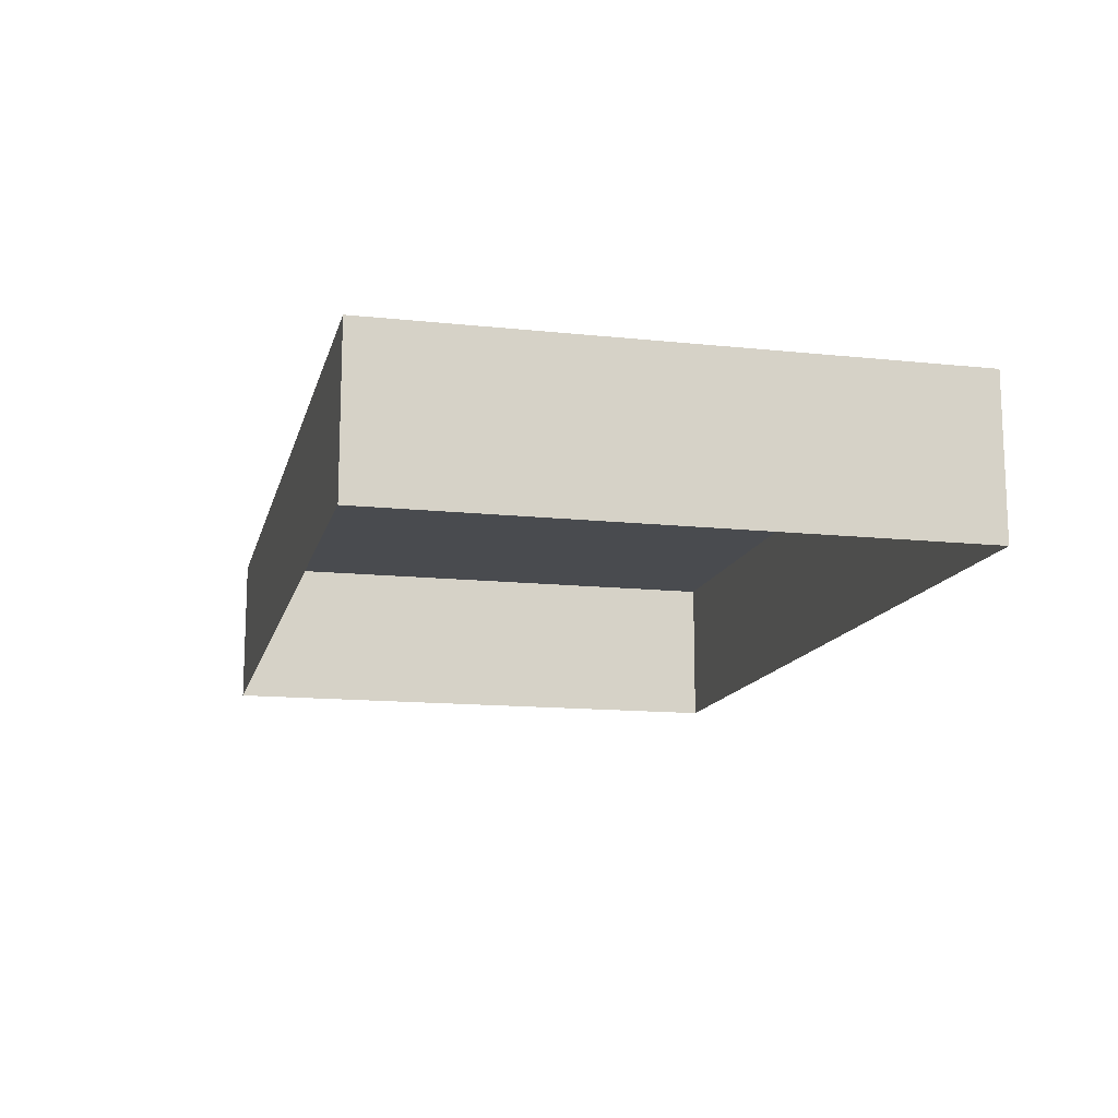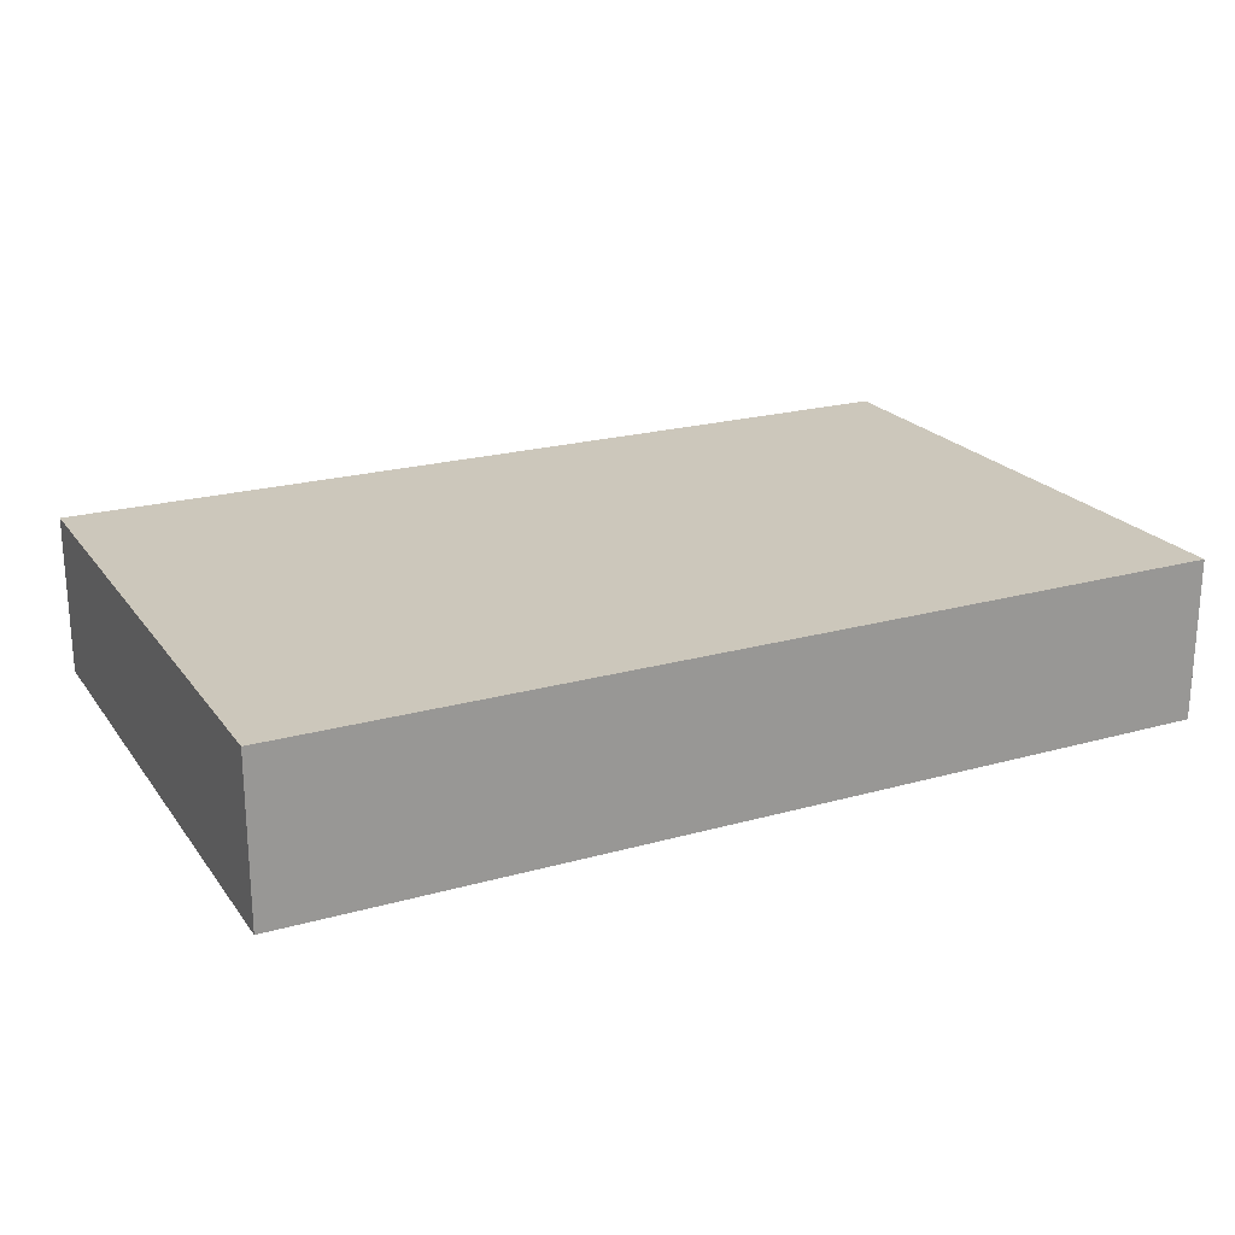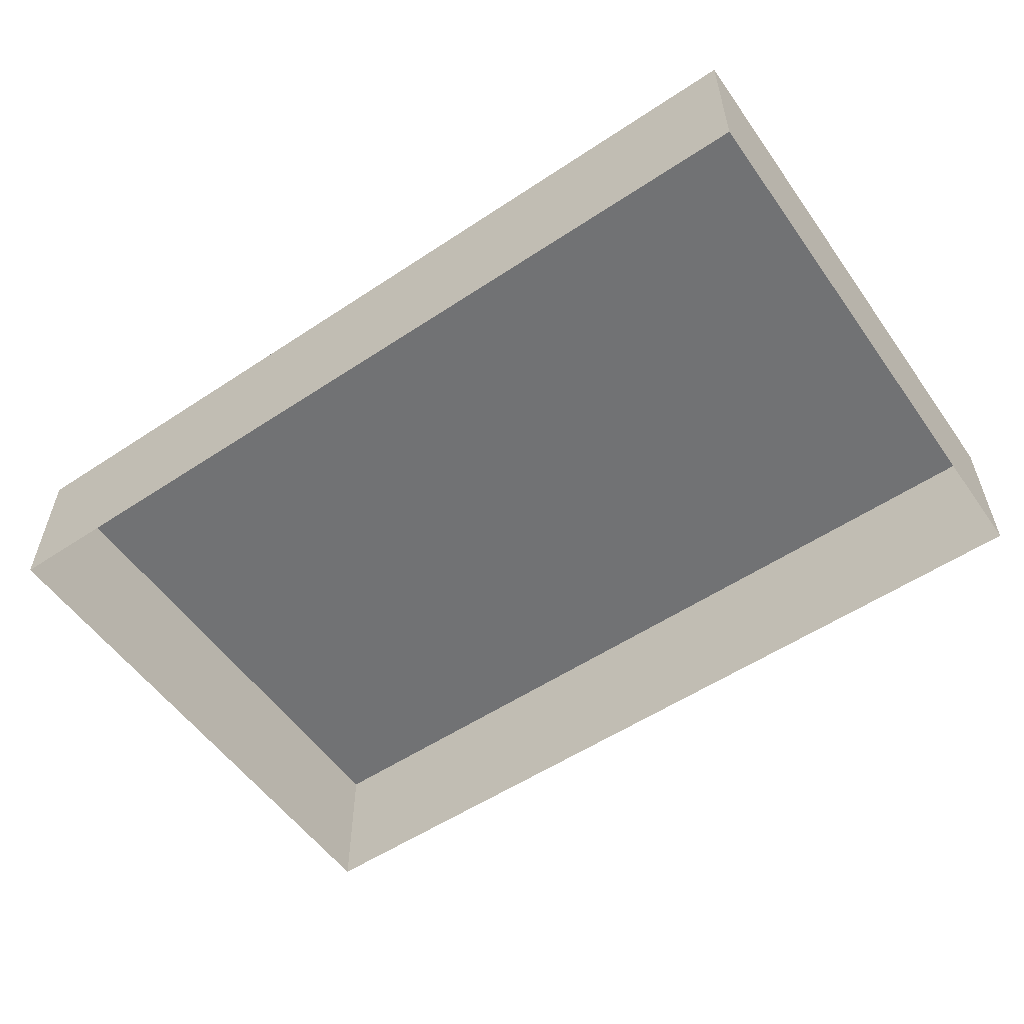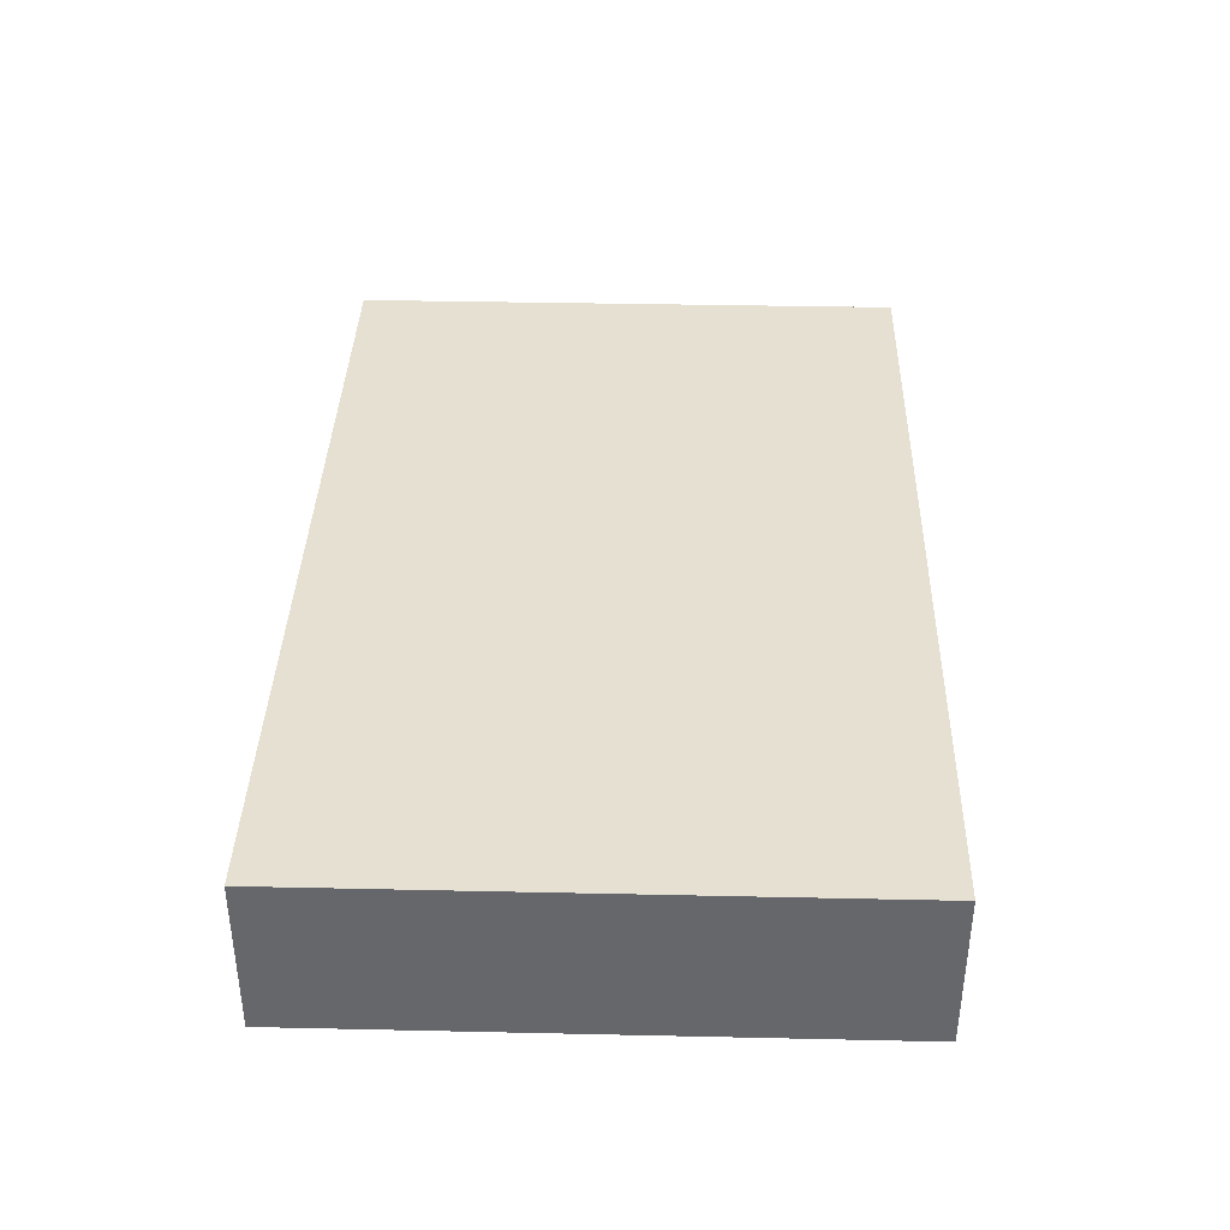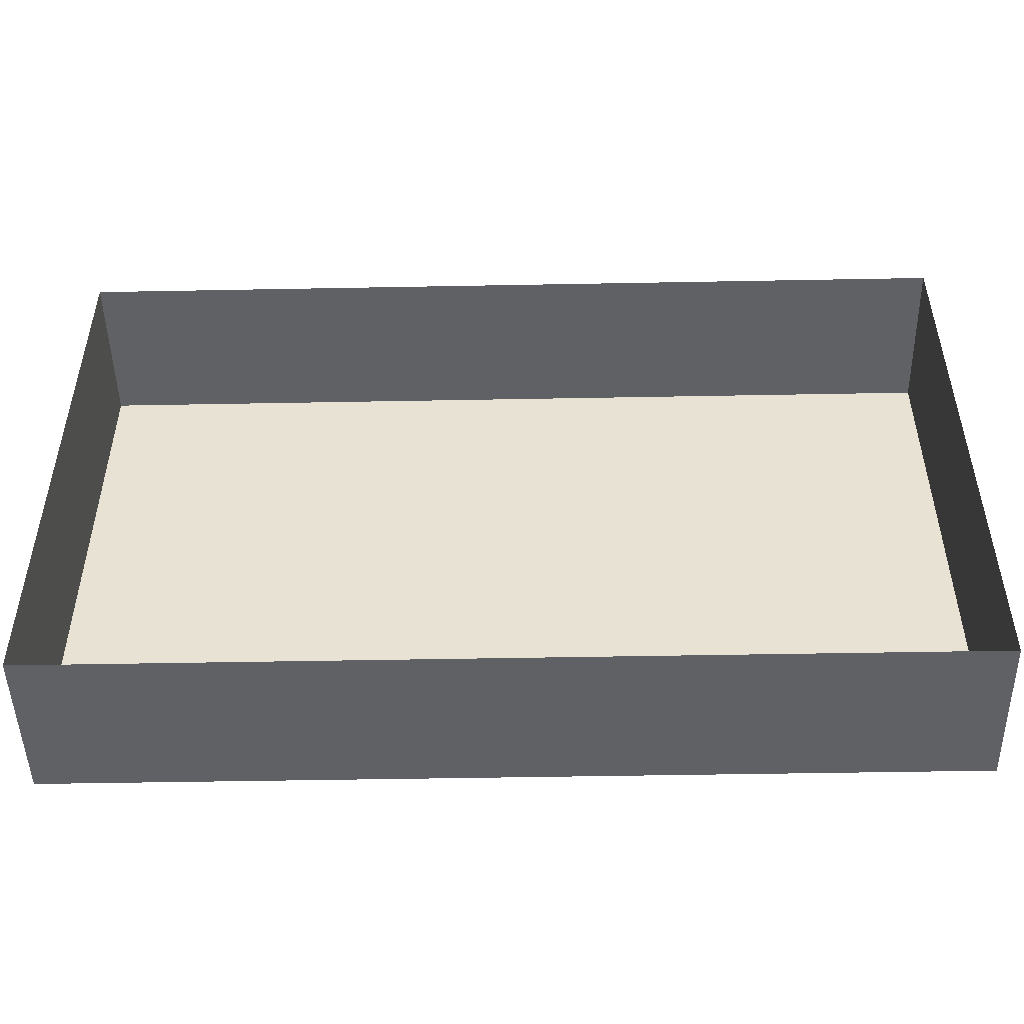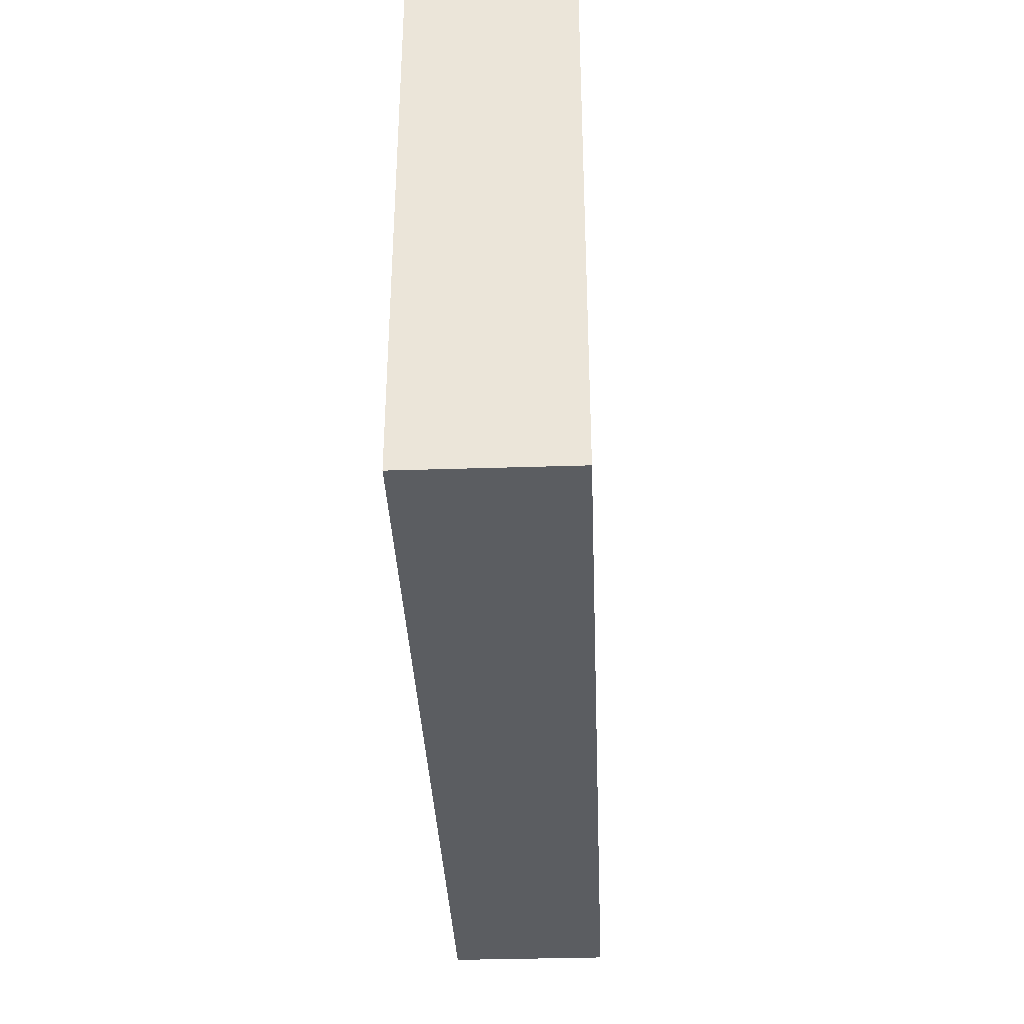
<metadata>
{"format":"obj","ext":"obj","renderer":"f3d","projection":"perspective","resolution":1024,"background":"white","views":[{"elev":-13.7,"azim":-103.4,"up":"+Y"},{"elev":21.7,"azim":-26.3,"up":"+Y"},{"elev":-55.4,"azim":-145.1,"up":"+Y"},{"elev":37.6,"azim":-88.4,"up":"+Y"},{"elev":-48.7,"azim":1.2,"up":"+Z"},{"elev":-36.0,"azim":92.4,"up":"+Z"}]}
</metadata>
<code>
o mesh71/mesh71-geometry#mesh71-geometry
v -0.7415 0.02576 0.1823
v -0.63 0.006141 0.1823
v -0.7415 0.006141 0.1823
v -0.63 0.02576 0.1823
v -0.7415 0.006141 0.2531
v -0.63 0.02576 0.2531
v -0.7415 0.02576 0.2531
v -0.63 0.006141 0.2531
f 1 2 3
f 2 1 4
f 3 2 1
f 4 1 2
f 5 1 3
f 3 1 5
f 1 6 4
f 4 6 1
f 6 2 4
f 4 2 6
f 1 5 7
f 7 5 1
f 6 1 7
f 7 1 6
f 2 6 8
f 8 6 2
f 5 6 7
f 7 6 5
f 6 5 8
f 8 5 6

</code>
